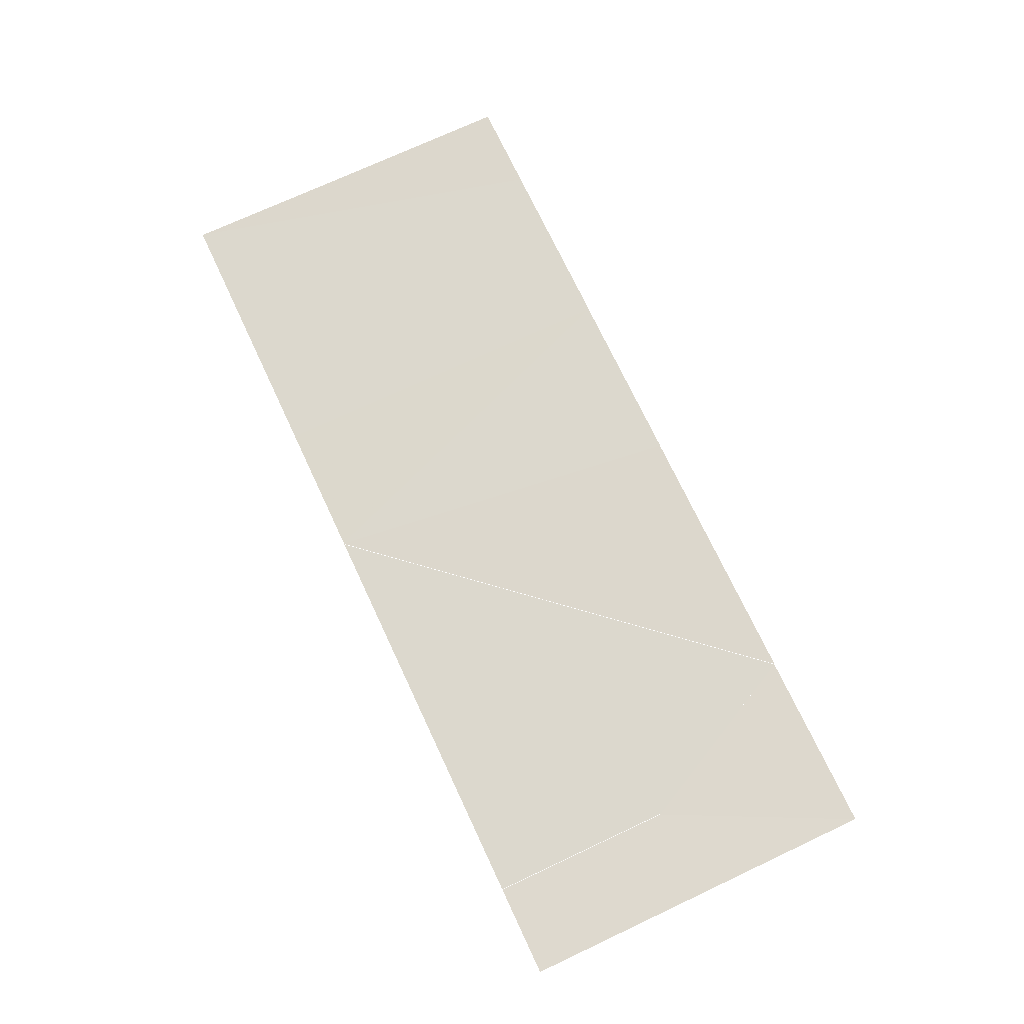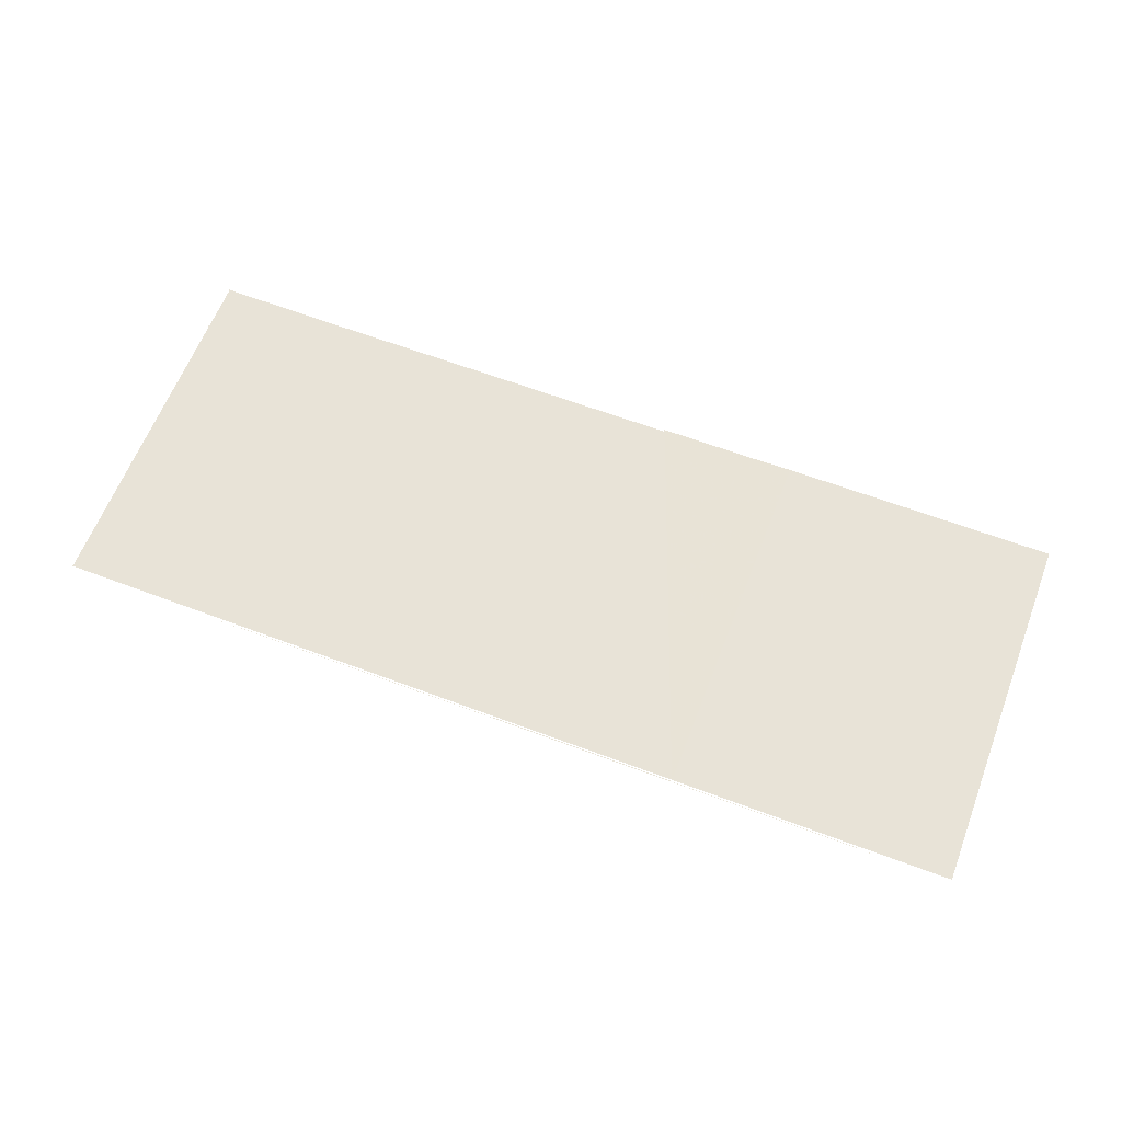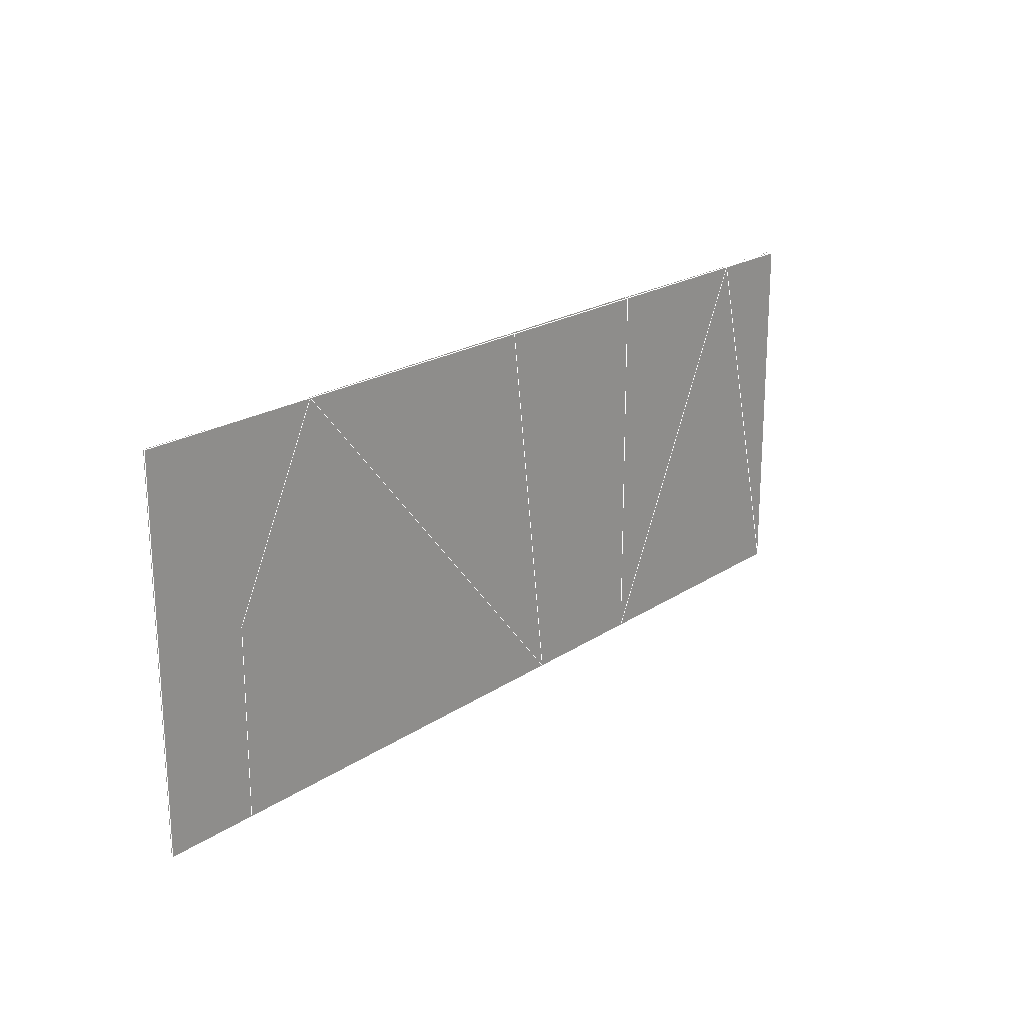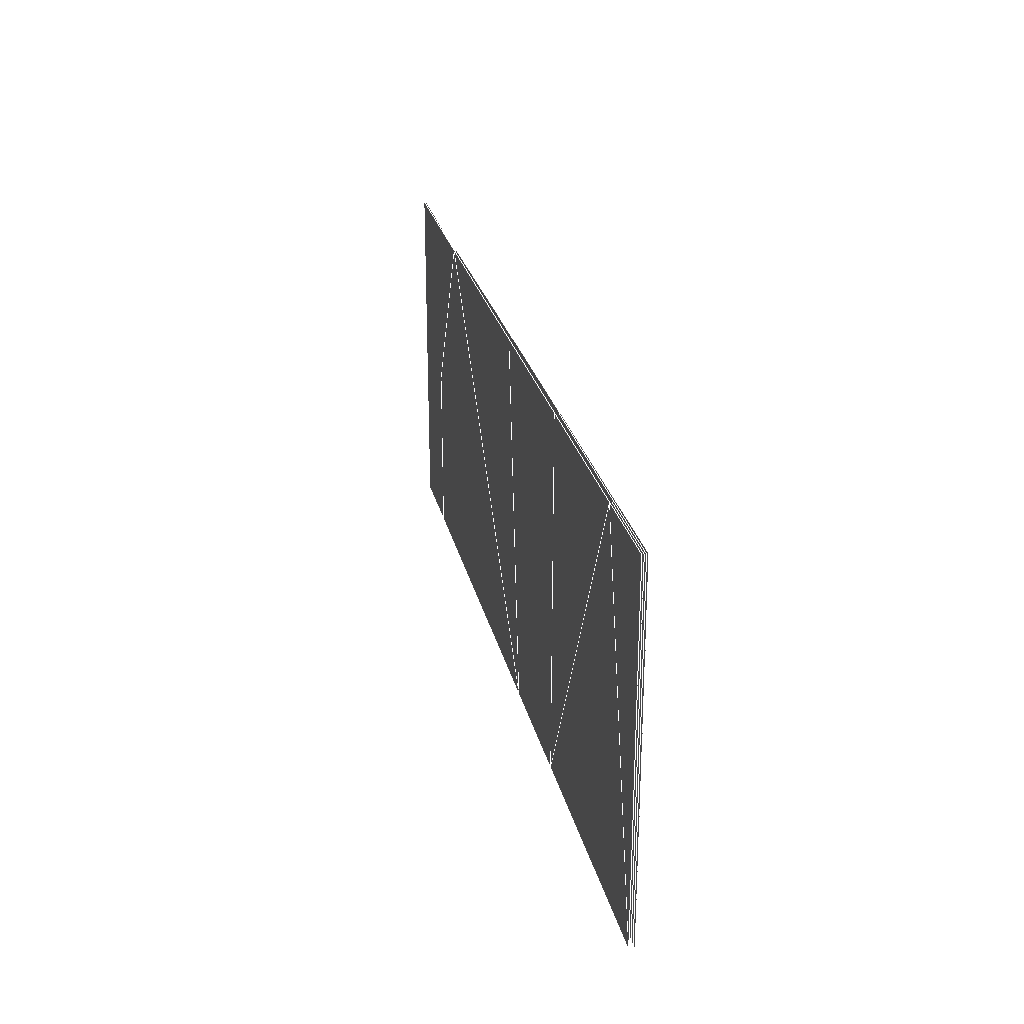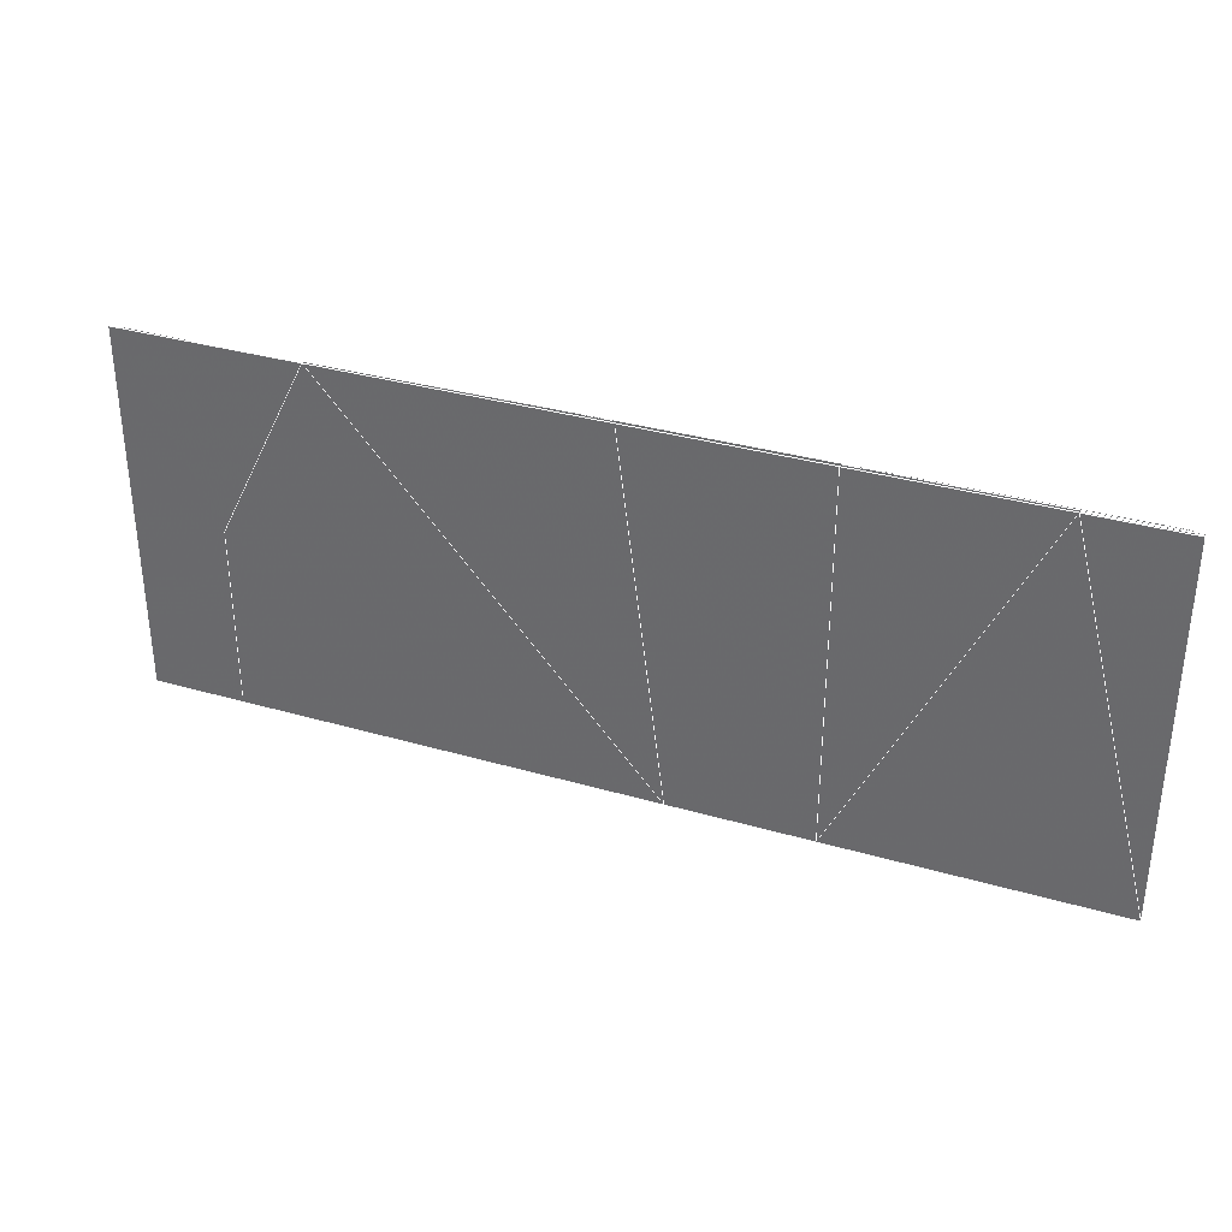
<metadata>
{"format":"obj","ext":"obj","renderer":"f3d","projection":"perspective","resolution":1024,"background":"white","views":[{"elev":72.5,"azim":64.9,"up":"+Z"},{"elev":62.3,"azim":-159.0,"up":"+Z"},{"elev":20.3,"azim":129.6,"up":"+Y"},{"elev":26.0,"azim":-102.5,"up":"+Y"},{"elev":33.9,"azim":-158.5,"up":"+Y"}]}
</metadata>
<code>
v 1.86e+05 3.12e+05 0
v 1.861e+05 3.124e+05 0
v 1.86e+05 3.124e+05 2
v 1.868e+05 3.124e+05 0
v 1.869e+05 3.122e+05 0
v 1.87e+05 3.124e+05 2
v 1.87e+05 3.12e+05 2
v 1.869e+05 3.12e+05 0
v 1.861e+05 3.124e+05 2
v 1.863e+05 3.12e+05 2
v 1.863e+05 3.124e+05 4
v 1.864e+05 3.12e+05 2
v 1.868e+05 3.124e+05 2
v 1.865e+05 3.124e+05 4
v 1.863e+05 3.124e+05 4.5
v 1.864e+05 3.12e+05 4
v 1.863e+05 3.12e+05 5
v 1.861e+05 3.124e+05 5.333
v 1.86e+05 3.12e+05 5.667
v 1.86e+05 3.124e+05 6
v 1.863e+05 3.124e+05 5
v 1.86e+05 3.124e+05 0
v 1.863e+05 3.12e+05 0
v 1.863e+05 3.124e+05 0
v 1.864e+05 3.12e+05 0
v 1.865e+05 3.124e+05 0
v 1.87e+05 3.12e+05 0
v 1.87e+05 3.124e+05 0
v 1.86e+05 3.12e+05 2
v 1.869e+05 3.12e+05 2
v 1.868e+05 3.124e+05 4
v 1.87e+05 3.124e+05 4
v 1.87e+05 3.12e+05 4
v 1.869e+05 3.12e+05 4
v 1.863e+05 3.12e+05 4
v 1.86e+05 3.12e+05 4
v 1.86e+05 3.124e+05 4
v 1.861e+05 3.124e+05 4
v 1.865e+05 3.124e+05 5
v 1.868e+05 3.124e+05 5
v 1.87e+05 3.124e+05 5
v 1.87e+05 3.12e+05 5
v 1.869e+05 3.12e+05 5
v 1.864e+05 3.12e+05 5
v 1.863e+05 3.12e+05 6
v 1.86e+05 3.12e+05 6
v 1.861e+05 3.124e+05 6
v 1.863e+05 3.124e+05 6
v 1.865e+05 3.124e+05 6
v 1.868e+05 3.124e+05 6
v 1.87e+05 3.124e+05 6
v 1.87e+05 3.12e+05 6
v 1.869e+05 3.12e+05 6
v 1.864e+05 3.12e+05 6
g 14140_poly1
f 1 2 3
f 22 2 1
g 14060_poly2
f 2 23 1
g 14120_poly3
f 9 10 11
f 2 24 23
g 14030_poly4
f 15 16 14
f 17 16 15
f 26 25 24
f 24 25 23
g 14120_poly5
f 12 13 14
f 26 4 25
g 12500_poly6
f 25 5 8
f 4 5 25
g 14140_poly7
f 4 5 6
f 6 5 7
f 7 5 8
f 5 27 8
f 27 5 28
f 4 28 5
g 14060_poly1000015
f 3 2 1
g 12500_poly1000016
f 6 5 4
f 7 5 6
f 8 5 7
g 14060_poly1000017
f 11 10 9
f 18 19 17
f 19 18 20
f 18 17 21
g 12500_poly1000018
f 14 13 12
g 12500_poly1000019
f 14 16 15
f 15 16 17
g 12500_poly1000020
f 17 19 18
f 20 18 19
f 21 17 18
l 2 1
l 1 23
l 2 22 1
l 4 5 8
l 25 8
l 8 27 28 4
l 2 23
l 24 2
l 10 29 3 9
l 4 25
l 13 6 7 30 12
l 4 26
l 26 25
l 26 24
l 23 25
l 14 31 32 33 34 16
l 24 23
l 35 36 37 38 11
l 21 39 40 41 42 43 44 17
l 45 46 20 47 48 49 50 51 52 53 54 45

</code>
